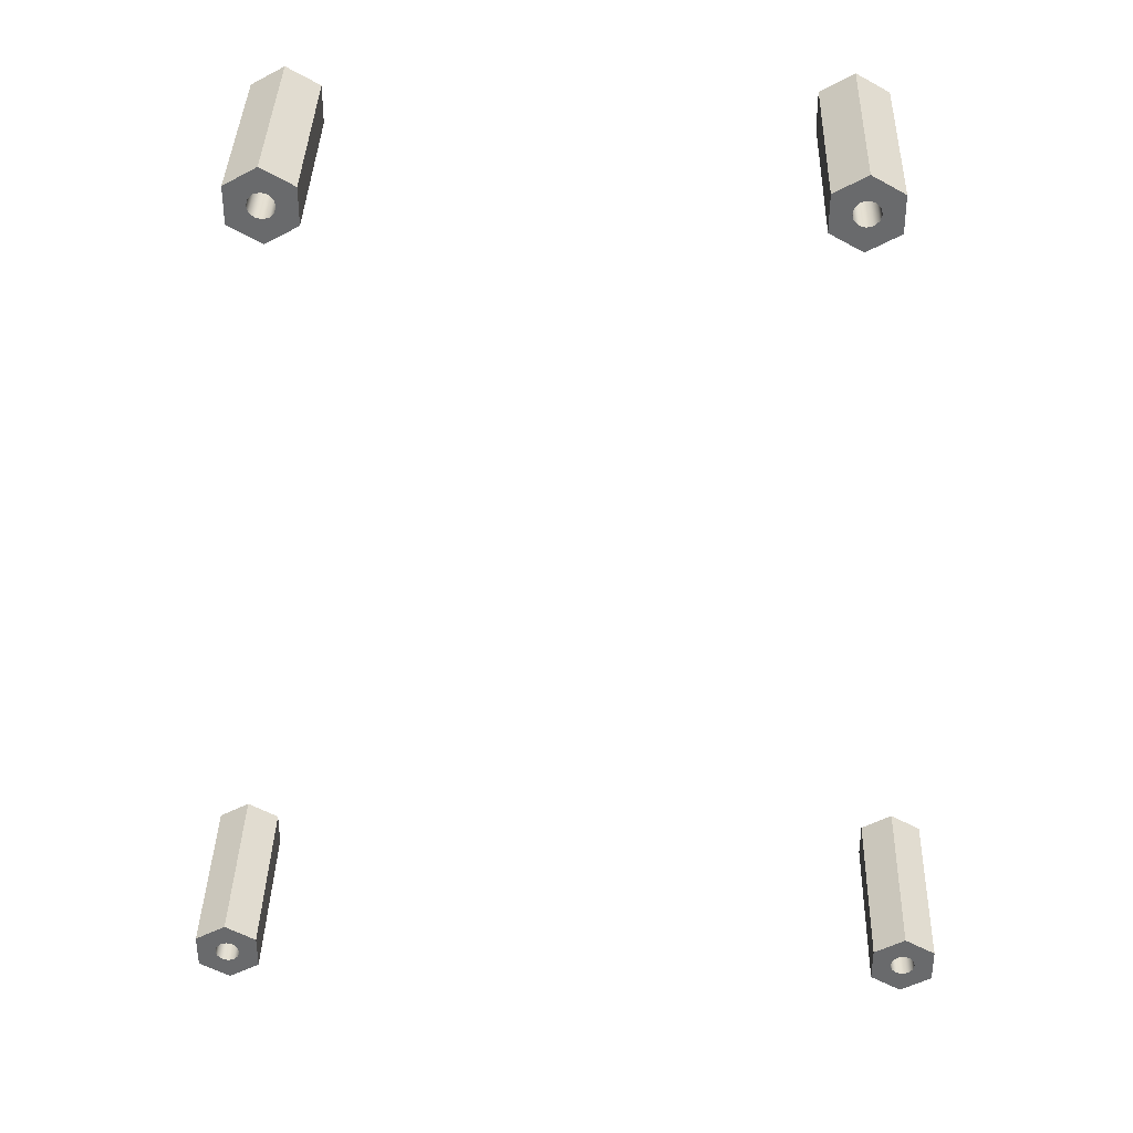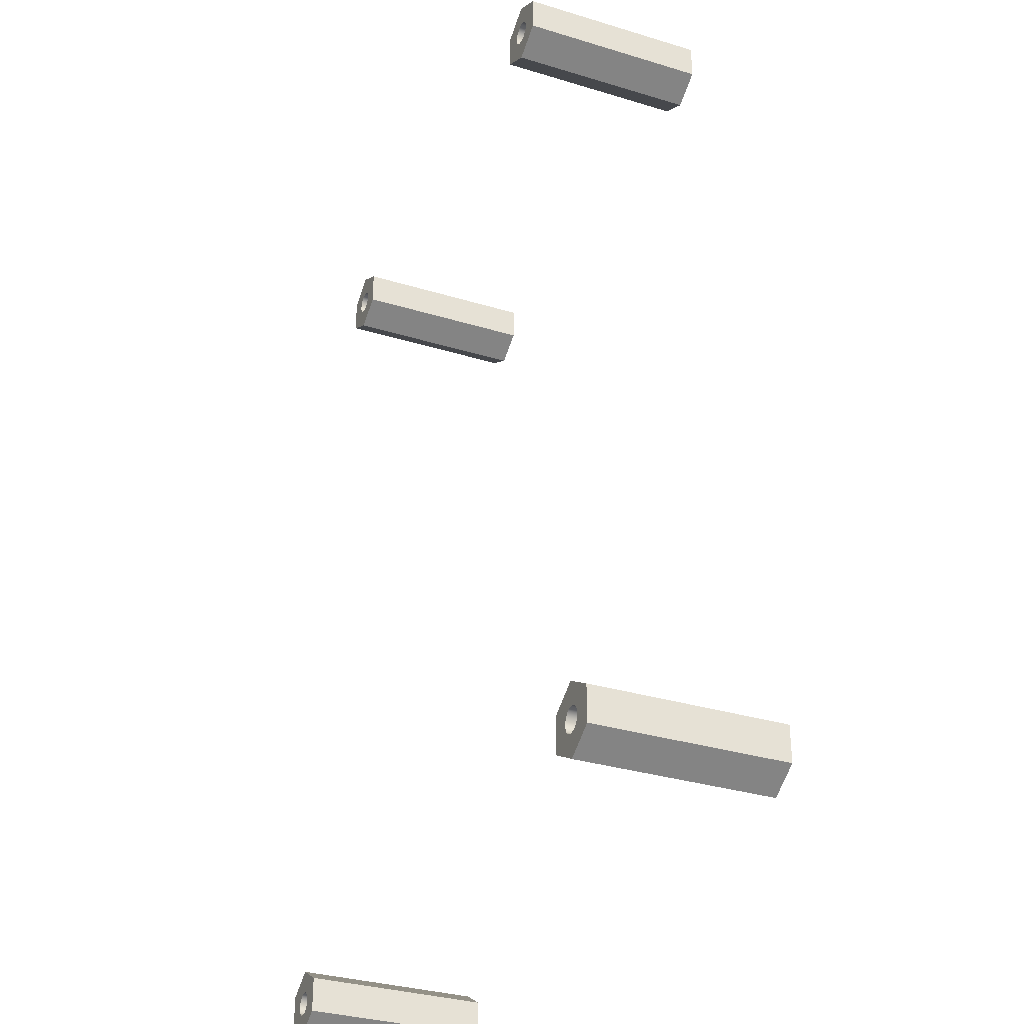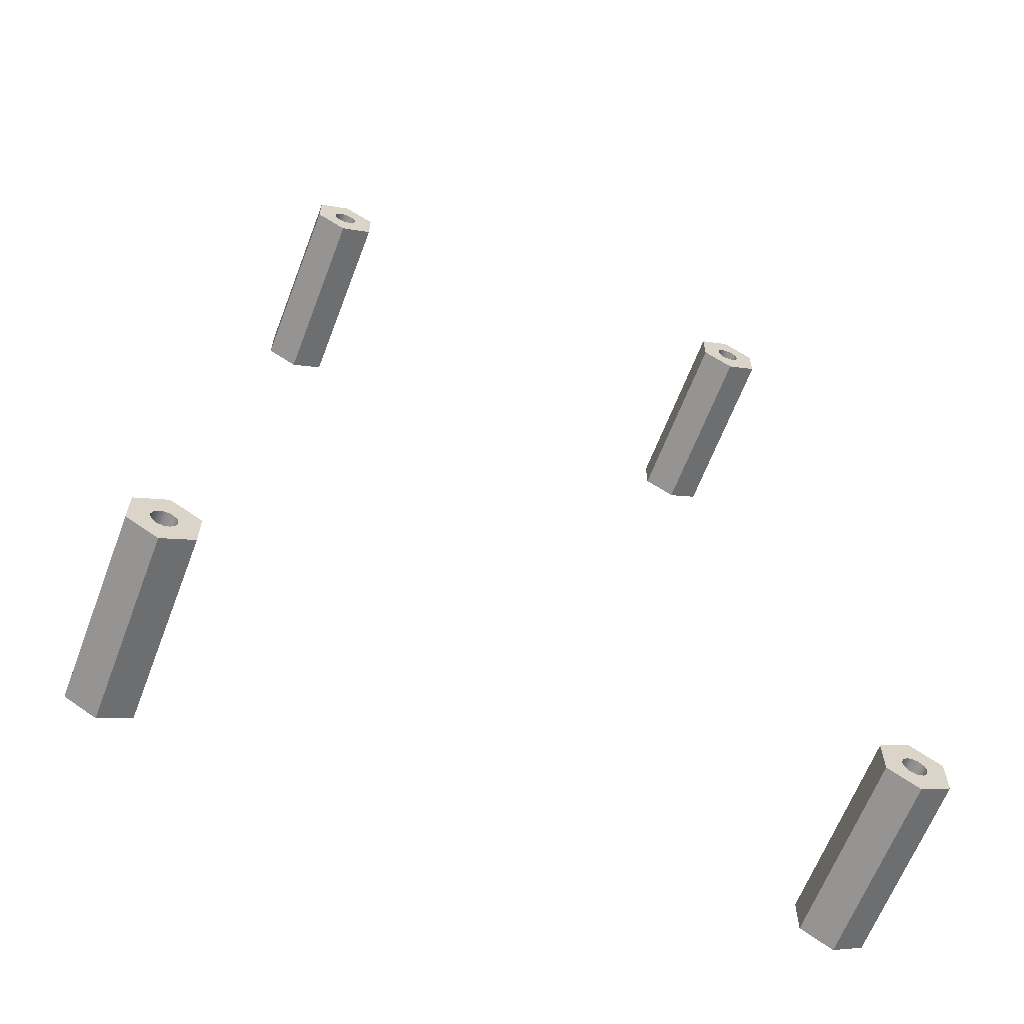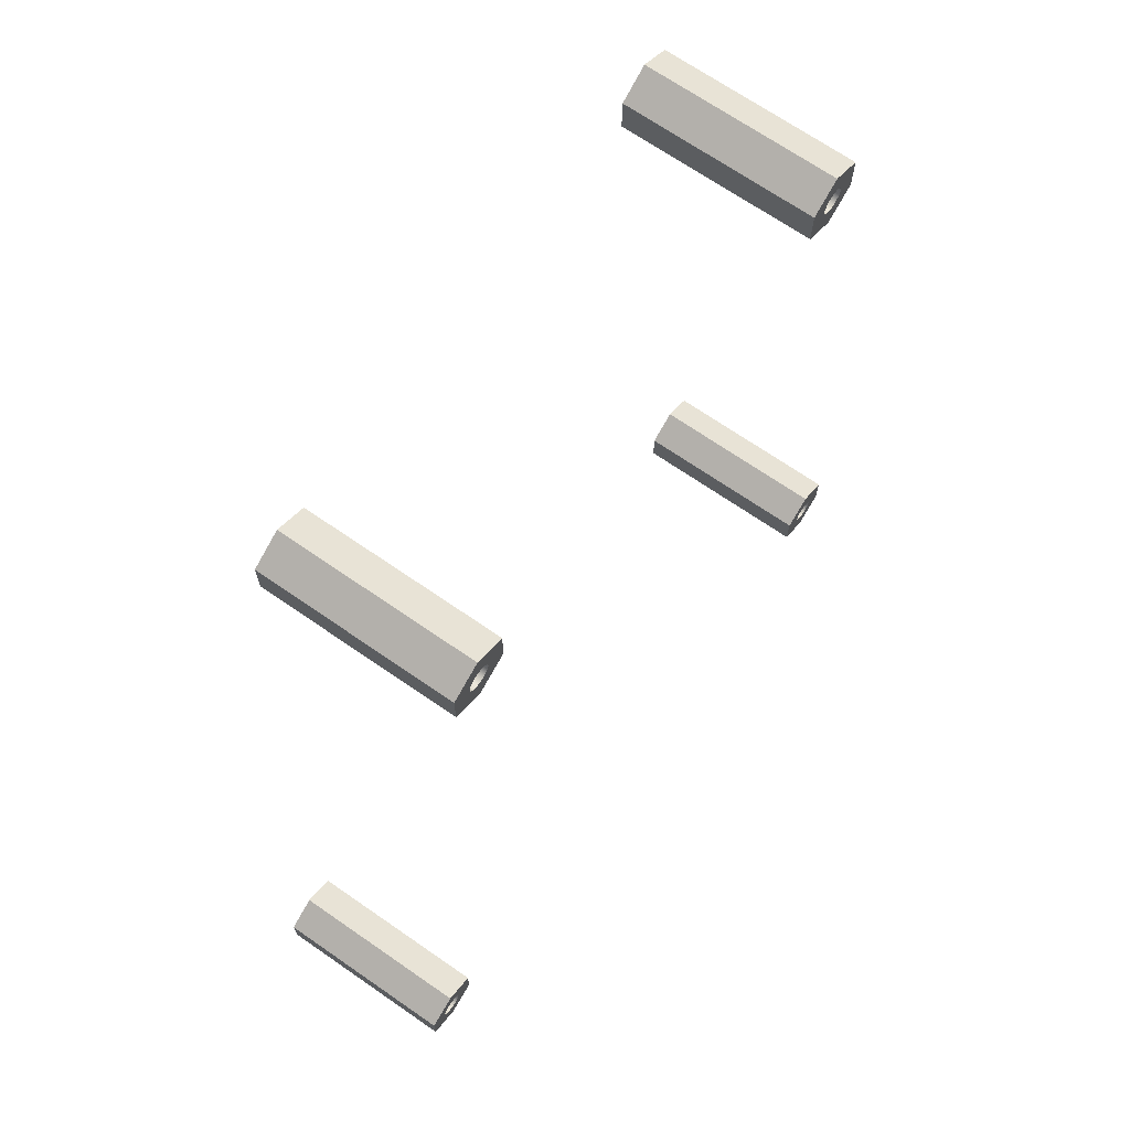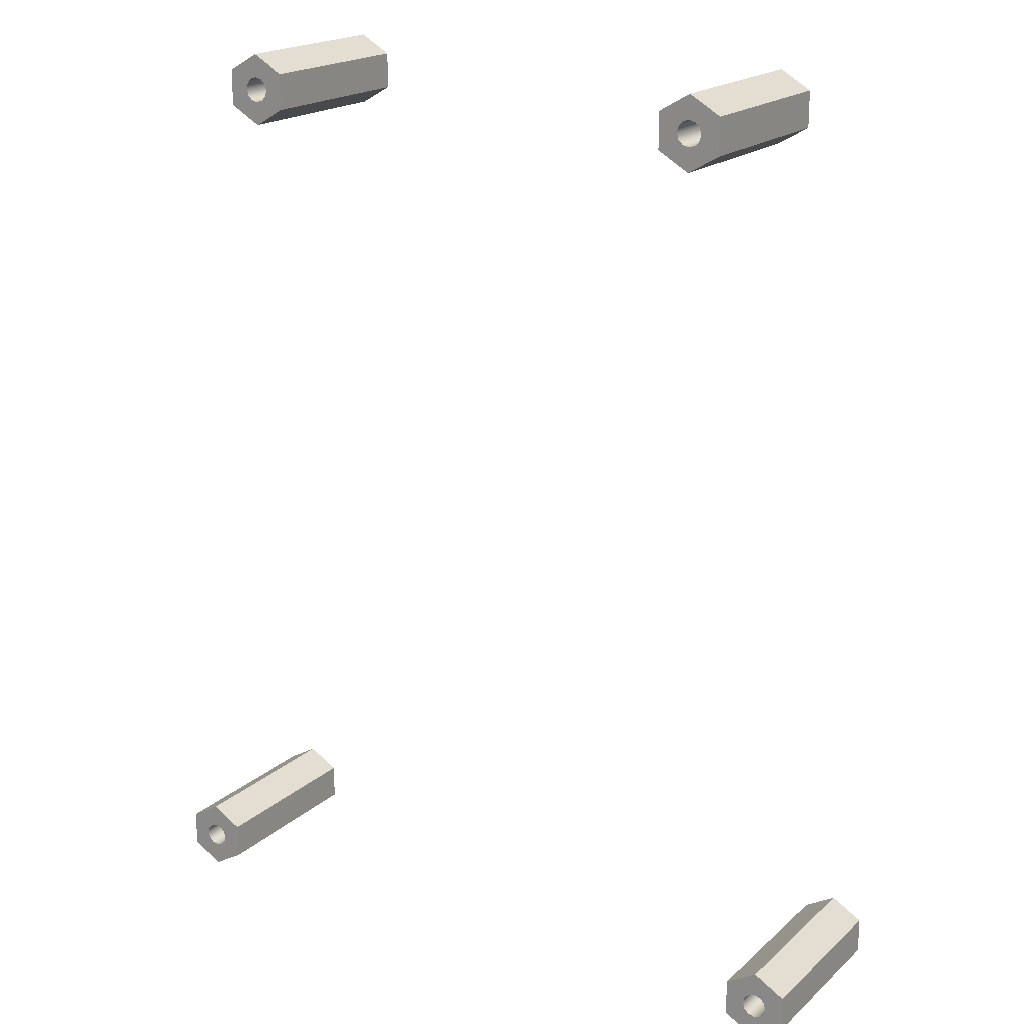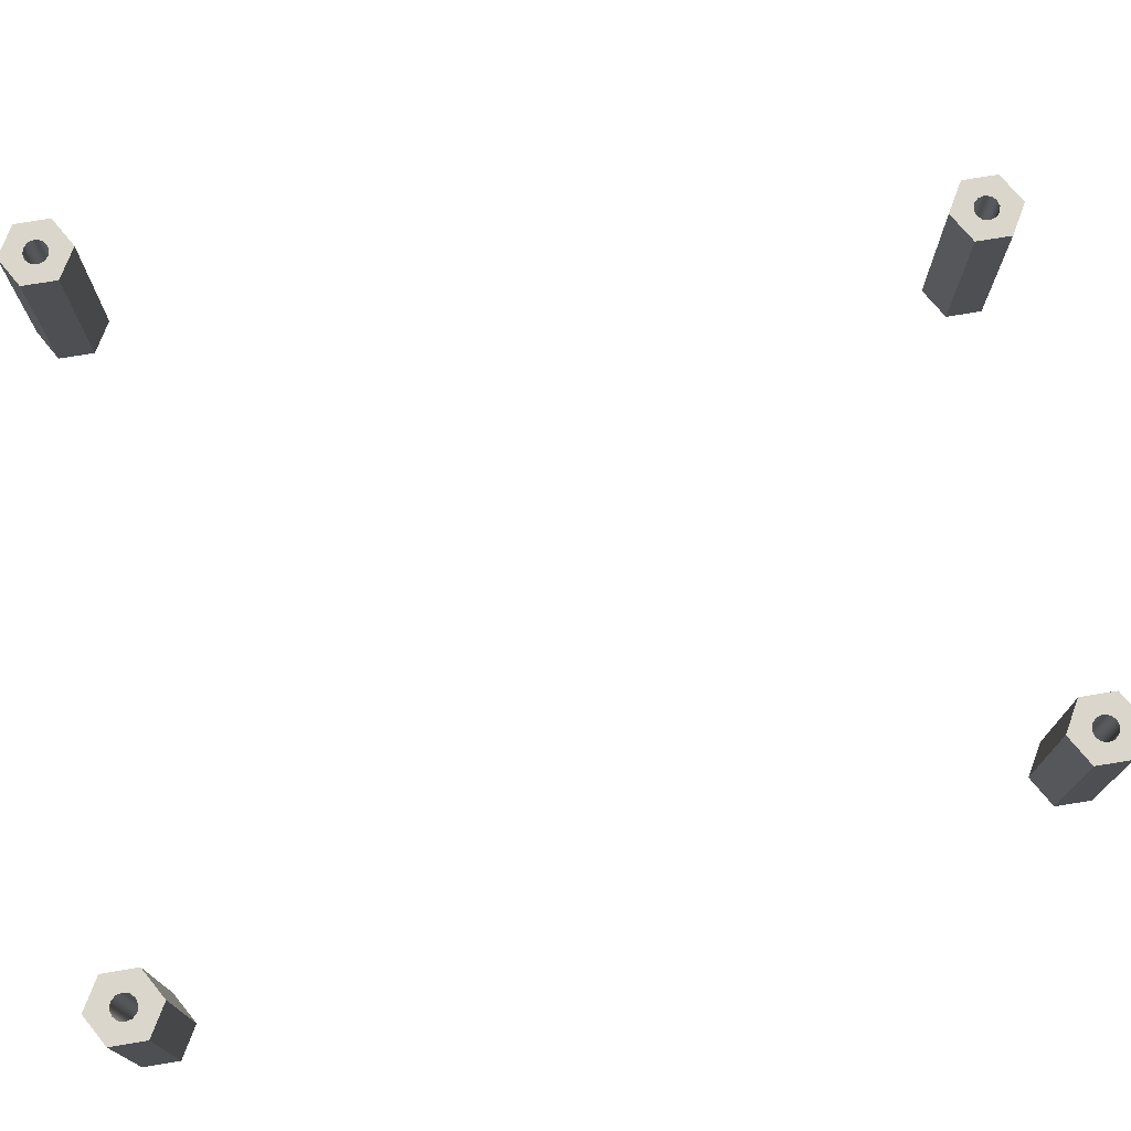
<metadata>
{"format":"obj","ext":"obj","renderer":"f3d","projection":"perspective","resolution":1024,"background":"white","views":[{"elev":36.9,"azim":-178.4,"up":"+Y"},{"elev":-33.1,"azim":67.3,"up":"+Y"},{"elev":-63.5,"azim":-20.8,"up":"+Y"},{"elev":69.1,"azim":-55.3,"up":"+Y"},{"elev":19.1,"azim":-147.6,"up":"+Y"},{"elev":73.9,"azim":80.6,"up":"+Z"}]}
</metadata>
<code>
g Body1
v 0.027 -0.028 0.1146
v 0.02713 -0.0285 0.1146
v 0.0275 -0.02887 0.1146
v 0.028 -0.029 0.1146
v 0.0285 -0.02887 0.1146
v 0.02887 -0.0285 0.1146
v 0.029 -0.028 0.1146
v 0.02887 -0.0275 0.1146
v 0.0285 -0.02713 0.1146
v 0.028 -0.027 0.1146
v 0.0275 -0.02713 0.1146
v 0.02713 -0.0275 0.1146
v 0.027 -0.028 0.0996
v 0.02713 -0.0275 0.0996
v 0.0275 -0.02713 0.0996
v 0.028 -0.027 0.0996
v 0.0285 -0.02713 0.0996
v 0.02887 -0.0275 0.0996
v 0.029 -0.028 0.0996
v 0.02887 -0.0285 0.0996
v 0.0285 -0.02887 0.0996
v 0.028 -0.029 0.0996
v 0.0275 -0.02887 0.0996
v 0.02713 -0.0285 0.0996
v 0.027 -0.028 0.1071
v 0.02713 -0.0285 0.1071
v 0.0275 -0.02887 0.1071
v 0.028 -0.029 0.1071
v 0.0285 -0.02887 0.1071
v 0.02887 -0.0285 0.1071
v 0.029 -0.028 0.1071
v 0.02887 -0.0275 0.1071
v 0.0285 -0.02713 0.1071
v 0.028 -0.027 0.1071
v 0.0275 -0.02713 0.1071
v 0.02713 -0.0275 0.1071
v 0.0305 -0.02656 0.0996
v 0.028 -0.02511 0.0996
v 0.028 -0.02511 0.1146
v 0.0305 -0.02656 0.1146
v 0.0255 -0.02656 0.0996
v 0.0255 -0.02656 0.1146
v 0.0255 -0.02944 0.0996
v 0.0255 -0.02944 0.1146
v 0.028 -0.03089 0.0996
v 0.028 -0.03089 0.1146
v 0.0305 -0.02944 0.0996
v 0.0305 -0.02944 0.1146
f 2 26 1
f 1 26 25
f 1 25 12
f 12 25 36
f 12 36 11
f 11 36 35
f 11 35 10
f 10 35 34
f 10 34 9
f 9 34 33
f 9 33 8
f 8 33 32
f 8 32 7
f 7 32 31
f 7 31 6
f 6 31 30
f 6 30 5
f 5 30 29
f 5 29 4
f 4 29 28
f 4 28 3
f 3 28 27
f 3 27 2
f 2 27 26
f 14 36 13
f 13 36 25
f 13 25 24
f 24 25 26
f 24 26 23
f 23 26 27
f 23 27 22
f 22 27 28
f 22 28 21
f 21 28 29
f 21 29 20
f 20 29 30
f 20 30 19
f 19 30 31
f 19 31 18
f 18 31 32
f 18 32 17
f 17 32 33
f 17 33 16
f 16 33 34
f 16 34 15
f 15 34 35
f 15 35 14
f 14 35 36
f 37 38 40
f 40 38 39
f 38 41 39
f 39 41 42
f 41 43 42
f 42 43 44
f 43 45 44
f 44 45 46
f 45 47 46
f 46 47 48
f 47 37 48
f 48 37 40
f 39 9 40
f 40 9 8
f 40 8 7
f 42 11 39
f 39 11 10
f 39 10 9
f 44 1 42
f 42 1 12
f 42 12 11
f 46 3 44
f 44 3 2
f 44 2 1
f 48 5 46
f 46 5 4
f 46 4 3
f 40 7 48
f 48 7 6
f 48 6 5
f 37 17 38
f 38 17 16
f 38 16 15
f 47 19 37
f 37 19 18
f 37 18 17
f 45 21 47
f 47 21 20
f 47 20 19
f 43 23 45
f 45 23 22
f 45 22 21
f 41 13 43
f 43 13 24
f 43 24 23
f 38 15 41
f 41 15 14
f 41 14 13
g Body1:1
v 0.019 0.042 0.1146
v 0.01913 0.0415 0.1146
v 0.0195 0.04113 0.1146
v 0.02 0.041 0.1146
v 0.0205 0.04113 0.1146
v 0.02087 0.0415 0.1146
v 0.021 0.042 0.1146
v 0.02087 0.0425 0.1146
v 0.0205 0.04287 0.1146
v 0.02 0.043 0.1146
v 0.0195 0.04287 0.1146
v 0.01913 0.0425 0.1146
v 0.019 0.042 0.0996
v 0.01913 0.0425 0.0996
v 0.0195 0.04287 0.0996
v 0.02 0.043 0.0996
v 0.0205 0.04287 0.0996
v 0.02087 0.0425 0.0996
v 0.021 0.042 0.0996
v 0.02087 0.0415 0.0996
v 0.0205 0.04113 0.0996
v 0.02 0.041 0.0996
v 0.0195 0.04113 0.0996
v 0.01913 0.0415 0.0996
v 0.019 0.042 0.1071
v 0.01913 0.0415 0.1071
v 0.0195 0.04113 0.1071
v 0.02 0.041 0.1071
v 0.0205 0.04113 0.1071
v 0.02087 0.0415 0.1071
v 0.021 0.042 0.1071
v 0.02087 0.0425 0.1071
v 0.0205 0.04287 0.1071
v 0.02 0.043 0.1071
v 0.0195 0.04287 0.1071
v 0.01913 0.0425 0.1071
v 0.0225 0.04344 0.0996
v 0.02 0.04489 0.0996
v 0.02 0.04489 0.1146
v 0.0225 0.04344 0.1146
v 0.0175 0.04344 0.0996
v 0.0175 0.04344 0.1146
v 0.0175 0.04056 0.0996
v 0.0175 0.04056 0.1146
v 0.02 0.03911 0.0996
v 0.02 0.03911 0.1146
v 0.0225 0.04056 0.0996
v 0.0225 0.04056 0.1146
f 50 74 49
f 49 74 73
f 49 73 60
f 60 73 84
f 60 84 59
f 59 84 83
f 59 83 58
f 58 83 82
f 58 82 57
f 57 82 81
f 57 81 56
f 56 81 80
f 56 80 55
f 55 80 79
f 55 79 54
f 54 79 78
f 54 78 53
f 53 78 77
f 53 77 52
f 52 77 76
f 52 76 51
f 51 76 75
f 51 75 50
f 50 75 74
f 62 84 61
f 61 84 73
f 61 73 72
f 72 73 74
f 72 74 71
f 71 74 75
f 71 75 70
f 70 75 76
f 70 76 69
f 69 76 77
f 69 77 68
f 68 77 78
f 68 78 67
f 67 78 79
f 67 79 66
f 66 79 80
f 66 80 65
f 65 80 81
f 65 81 64
f 64 81 82
f 64 82 63
f 63 82 83
f 63 83 62
f 62 83 84
f 85 86 88
f 88 86 87
f 86 89 87
f 87 89 90
f 89 91 90
f 90 91 92
f 91 93 92
f 92 93 94
f 93 95 94
f 94 95 96
f 95 85 96
f 96 85 88
f 87 57 88
f 88 57 56
f 88 56 55
f 90 59 87
f 87 59 58
f 87 58 57
f 92 49 90
f 90 49 60
f 90 60 59
f 94 51 92
f 92 51 50
f 92 50 49
f 96 53 94
f 94 53 52
f 94 52 51
f 88 55 96
f 96 55 54
f 96 54 53
f 85 65 86
f 86 65 64
f 86 64 63
f 95 67 85
f 85 67 66
f 85 66 65
f 93 69 95
f 95 69 68
f 95 68 67
f 91 71 93
f 93 71 70
f 93 70 69
f 89 61 91
f 91 61 72
f 91 72 71
f 86 63 89
f 89 63 62
f 89 62 61
g Body1:2
v -0.021 0.042 0.1146
v -0.02087 0.0415 0.1146
v -0.0205 0.04113 0.1146
v -0.02 0.041 0.1146
v -0.0195 0.04113 0.1146
v -0.01913 0.0415 0.1146
v -0.019 0.042 0.1146
v -0.01913 0.0425 0.1146
v -0.0195 0.04287 0.1146
v -0.02 0.043 0.1146
v -0.0205 0.04287 0.1146
v -0.02087 0.0425 0.1146
v -0.021 0.042 0.0996
v -0.02087 0.0425 0.0996
v -0.0205 0.04287 0.0996
v -0.02 0.043 0.0996
v -0.0195 0.04287 0.0996
v -0.01913 0.0425 0.0996
v -0.019 0.042 0.0996
v -0.01913 0.0415 0.0996
v -0.0195 0.04113 0.0996
v -0.02 0.041 0.0996
v -0.0205 0.04113 0.0996
v -0.02087 0.0415 0.0996
v -0.021 0.042 0.1071
v -0.02087 0.0415 0.1071
v -0.0205 0.04113 0.1071
v -0.02 0.041 0.1071
v -0.0195 0.04113 0.1071
v -0.01913 0.0415 0.1071
v -0.019 0.042 0.1071
v -0.01913 0.0425 0.1071
v -0.0195 0.04287 0.1071
v -0.02 0.043 0.1071
v -0.0205 0.04287 0.1071
v -0.02087 0.0425 0.1071
v -0.0175 0.04344 0.0996
v -0.02 0.04489 0.0996
v -0.02 0.04489 0.1146
v -0.0175 0.04344 0.1146
v -0.0225 0.04344 0.0996
v -0.0225 0.04344 0.1146
v -0.0225 0.04056 0.0996
v -0.0225 0.04056 0.1146
v -0.02 0.03911 0.0996
v -0.02 0.03911 0.1146
v -0.0175 0.04056 0.0996
v -0.0175 0.04056 0.1146
f 98 122 97
f 97 122 121
f 97 121 108
f 108 121 132
f 108 132 107
f 107 132 131
f 107 131 106
f 106 131 130
f 106 130 105
f 105 130 129
f 105 129 104
f 104 129 128
f 104 128 103
f 103 128 127
f 103 127 102
f 102 127 126
f 102 126 101
f 101 126 125
f 101 125 100
f 100 125 124
f 100 124 99
f 99 124 123
f 99 123 98
f 98 123 122
f 110 132 109
f 109 132 121
f 109 121 120
f 120 121 122
f 120 122 119
f 119 122 123
f 119 123 118
f 118 123 124
f 118 124 117
f 117 124 125
f 117 125 116
f 116 125 126
f 116 126 115
f 115 126 127
f 115 127 114
f 114 127 128
f 114 128 113
f 113 128 129
f 113 129 112
f 112 129 130
f 112 130 111
f 111 130 131
f 111 131 110
f 110 131 132
f 133 134 136
f 136 134 135
f 134 137 135
f 135 137 138
f 137 139 138
f 138 139 140
f 139 141 140
f 140 141 142
f 141 143 142
f 142 143 144
f 143 133 144
f 144 133 136
f 135 105 136
f 136 105 104
f 136 104 103
f 138 107 135
f 135 107 106
f 135 106 105
f 140 97 138
f 138 97 108
f 138 108 107
f 142 99 140
f 140 99 98
f 140 98 97
f 144 101 142
f 142 101 100
f 142 100 99
f 136 103 144
f 144 103 102
f 144 102 101
f 133 113 134
f 134 113 112
f 134 112 111
f 143 115 133
f 133 115 114
f 133 114 113
f 141 117 143
f 143 117 116
f 143 116 115
f 139 119 141
f 141 119 118
f 141 118 117
f 137 109 139
f 139 109 120
f 139 120 119
f 134 111 137
f 137 111 110
f 137 110 109
g Body1:3
v -0.029 -0.028 0.1146
v -0.02887 -0.0285 0.1146
v -0.0285 -0.02887 0.1146
v -0.028 -0.029 0.1146
v -0.0275 -0.02887 0.1146
v -0.02713 -0.0285 0.1146
v -0.027 -0.028 0.1146
v -0.02713 -0.0275 0.1146
v -0.0275 -0.02713 0.1146
v -0.028 -0.027 0.1146
v -0.0285 -0.02713 0.1146
v -0.02887 -0.0275 0.1146
v -0.029 -0.028 0.0996
v -0.02887 -0.0275 0.0996
v -0.0285 -0.02713 0.0996
v -0.028 -0.027 0.0996
v -0.0275 -0.02713 0.0996
v -0.02713 -0.0275 0.0996
v -0.027 -0.028 0.0996
v -0.02713 -0.0285 0.0996
v -0.0275 -0.02887 0.0996
v -0.028 -0.029 0.0996
v -0.0285 -0.02887 0.0996
v -0.02887 -0.0285 0.0996
v -0.029 -0.028 0.1071
v -0.02887 -0.0285 0.1071
v -0.0285 -0.02887 0.1071
v -0.028 -0.029 0.1071
v -0.0275 -0.02887 0.1071
v -0.02713 -0.0285 0.1071
v -0.027 -0.028 0.1071
v -0.02713 -0.0275 0.1071
v -0.0275 -0.02713 0.1071
v -0.028 -0.027 0.1071
v -0.0285 -0.02713 0.1071
v -0.02887 -0.0275 0.1071
v -0.0255 -0.02656 0.0996
v -0.028 -0.02511 0.0996
v -0.028 -0.02511 0.1146
v -0.0255 -0.02656 0.1146
v -0.0305 -0.02656 0.0996
v -0.0305 -0.02656 0.1146
v -0.0305 -0.02944 0.0996
v -0.0305 -0.02944 0.1146
v -0.028 -0.03089 0.0996
v -0.028 -0.03089 0.1146
v -0.0255 -0.02944 0.0996
v -0.0255 -0.02944 0.1146
f 146 170 145
f 145 170 169
f 145 169 156
f 156 169 180
f 156 180 155
f 155 180 179
f 155 179 154
f 154 179 178
f 154 178 153
f 153 178 177
f 153 177 152
f 152 177 176
f 152 176 151
f 151 176 175
f 151 175 150
f 150 175 174
f 150 174 149
f 149 174 173
f 149 173 148
f 148 173 172
f 148 172 147
f 147 172 171
f 147 171 146
f 146 171 170
f 158 180 157
f 157 180 169
f 157 169 168
f 168 169 170
f 168 170 167
f 167 170 171
f 167 171 166
f 166 171 172
f 166 172 165
f 165 172 173
f 165 173 164
f 164 173 174
f 164 174 163
f 163 174 175
f 163 175 162
f 162 175 176
f 162 176 161
f 161 176 177
f 161 177 160
f 160 177 178
f 160 178 159
f 159 178 179
f 159 179 158
f 158 179 180
f 181 182 184
f 184 182 183
f 182 185 183
f 183 185 186
f 185 187 186
f 186 187 188
f 187 189 188
f 188 189 190
f 189 191 190
f 190 191 192
f 191 181 192
f 192 181 184
f 183 153 184
f 184 153 152
f 184 152 151
f 186 155 183
f 183 155 154
f 183 154 153
f 188 145 186
f 186 145 156
f 186 156 155
f 190 147 188
f 188 147 146
f 188 146 145
f 192 149 190
f 190 149 148
f 190 148 147
f 184 151 192
f 192 151 150
f 192 150 149
f 181 161 182
f 182 161 160
f 182 160 159
f 191 163 181
f 181 163 162
f 181 162 161
f 189 165 191
f 191 165 164
f 191 164 163
f 187 167 189
f 189 167 166
f 189 166 165
f 185 157 187
f 187 157 168
f 187 168 167
f 182 159 185
f 185 159 158
f 185 158 157

</code>
